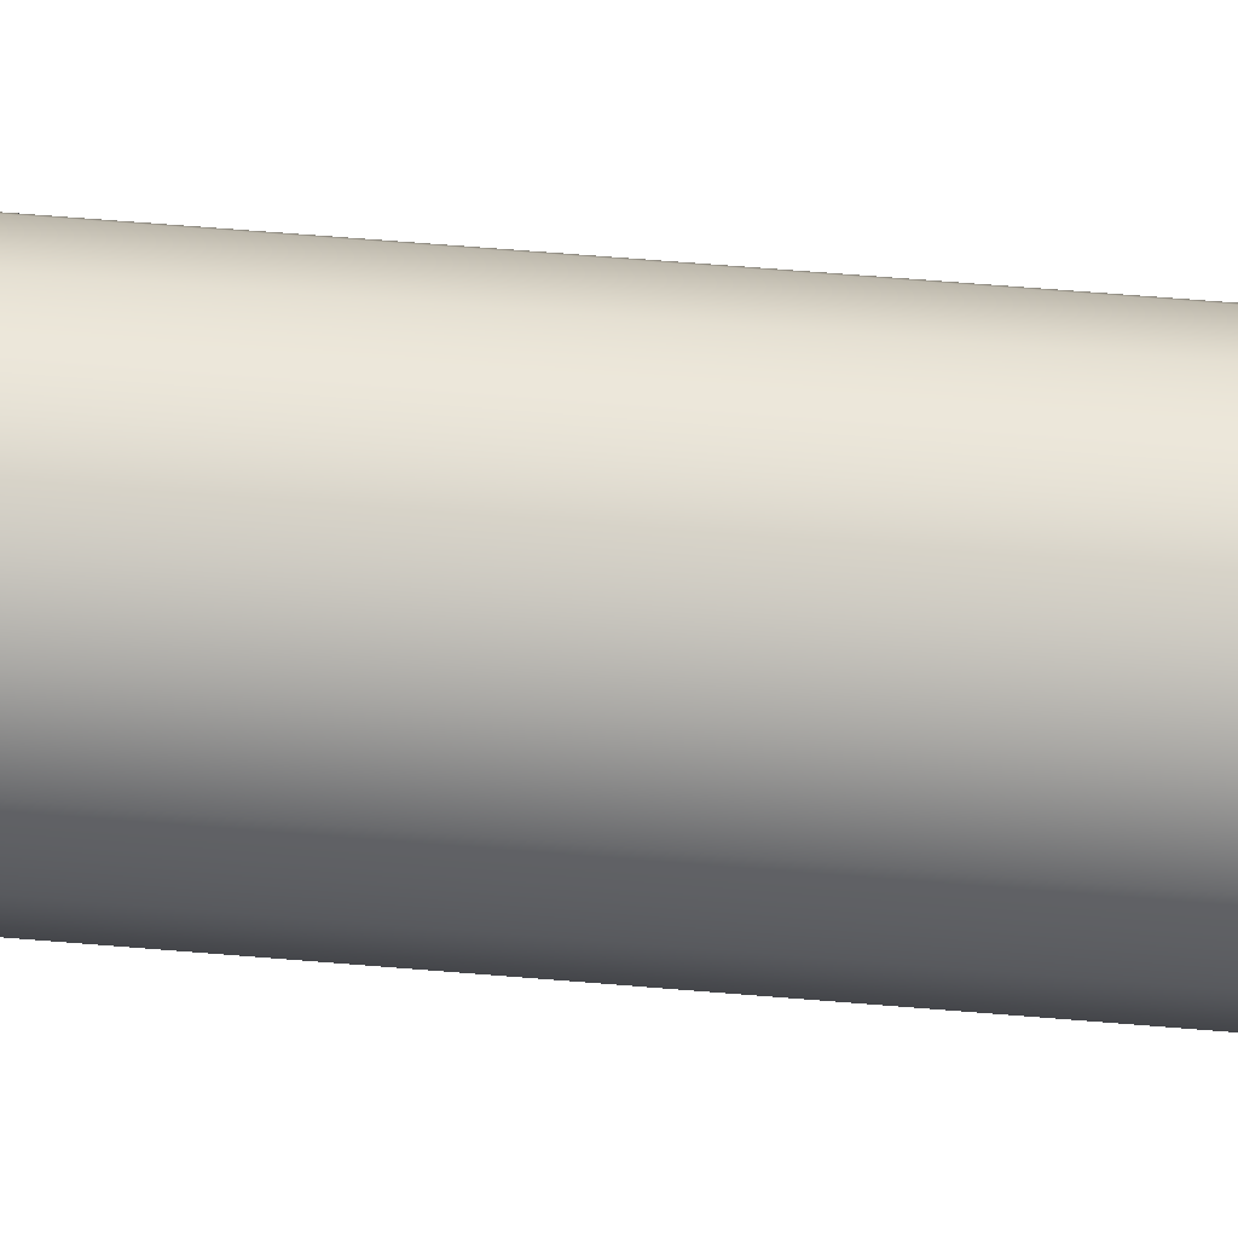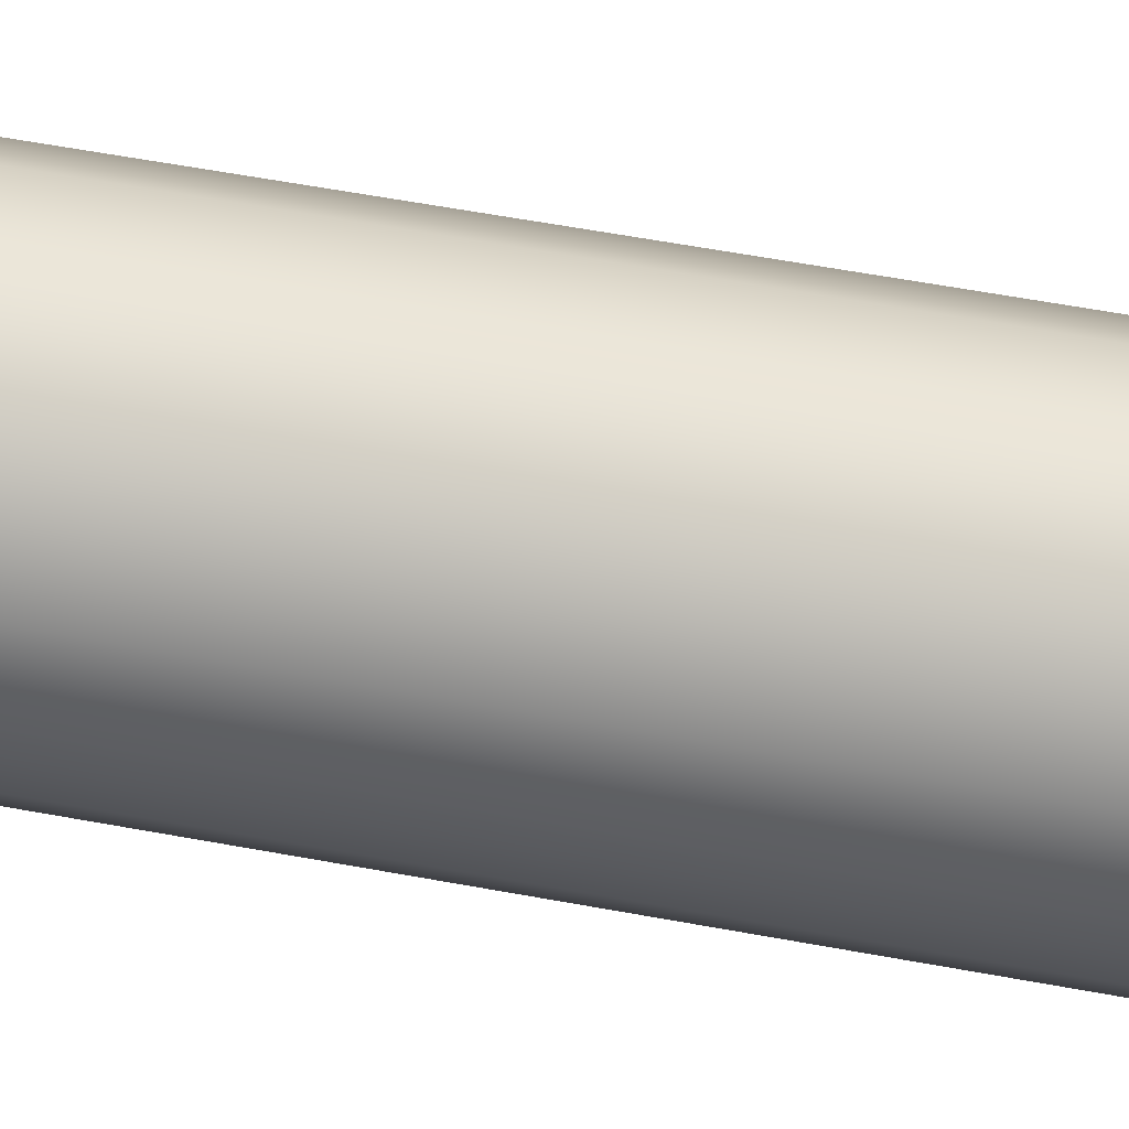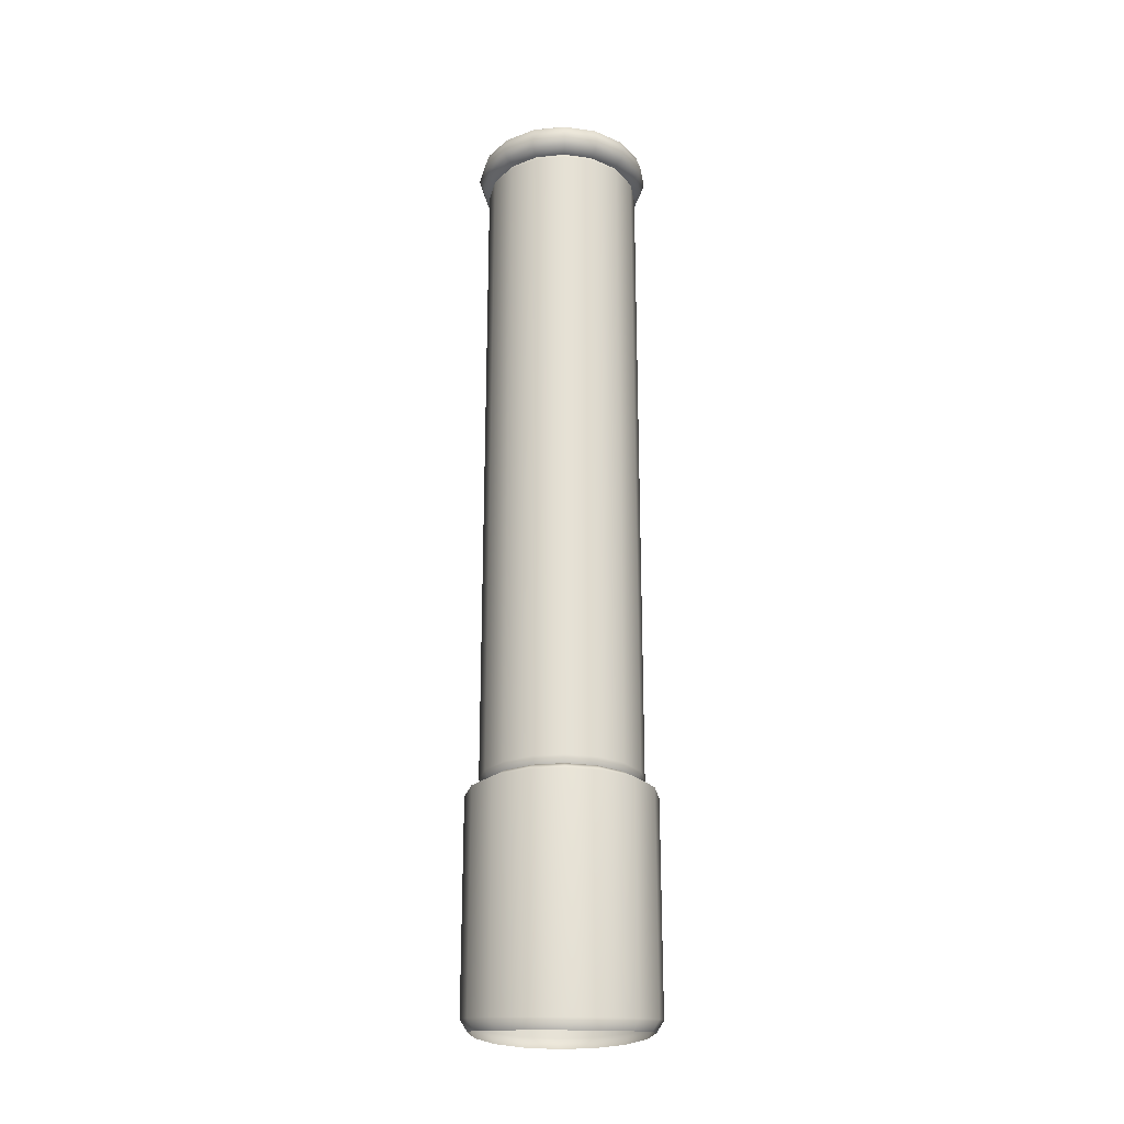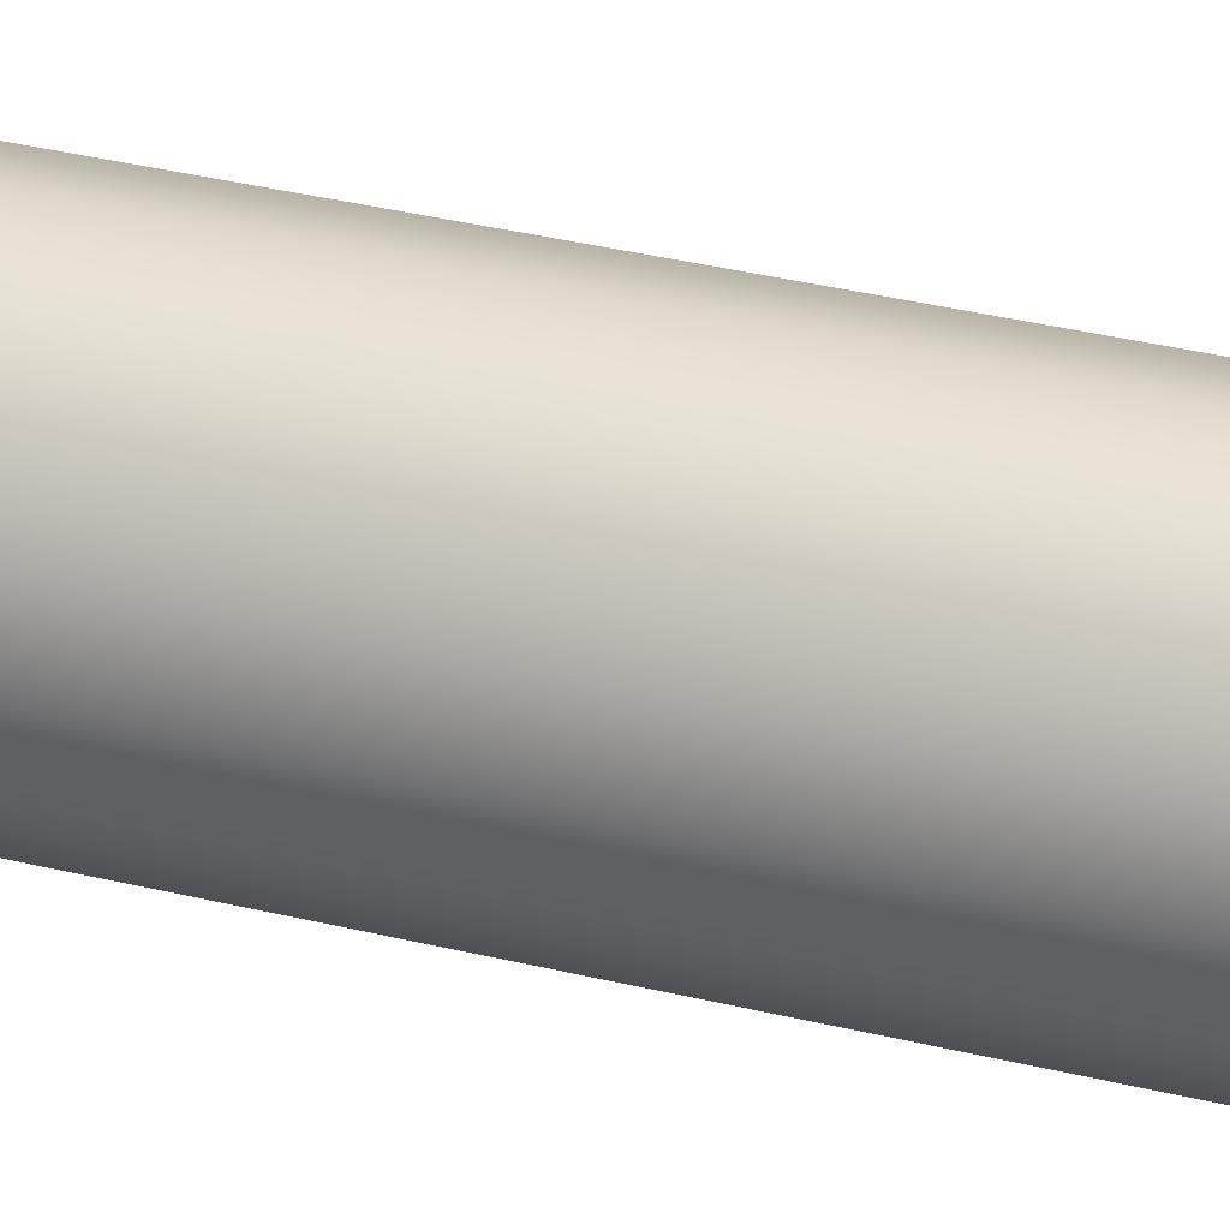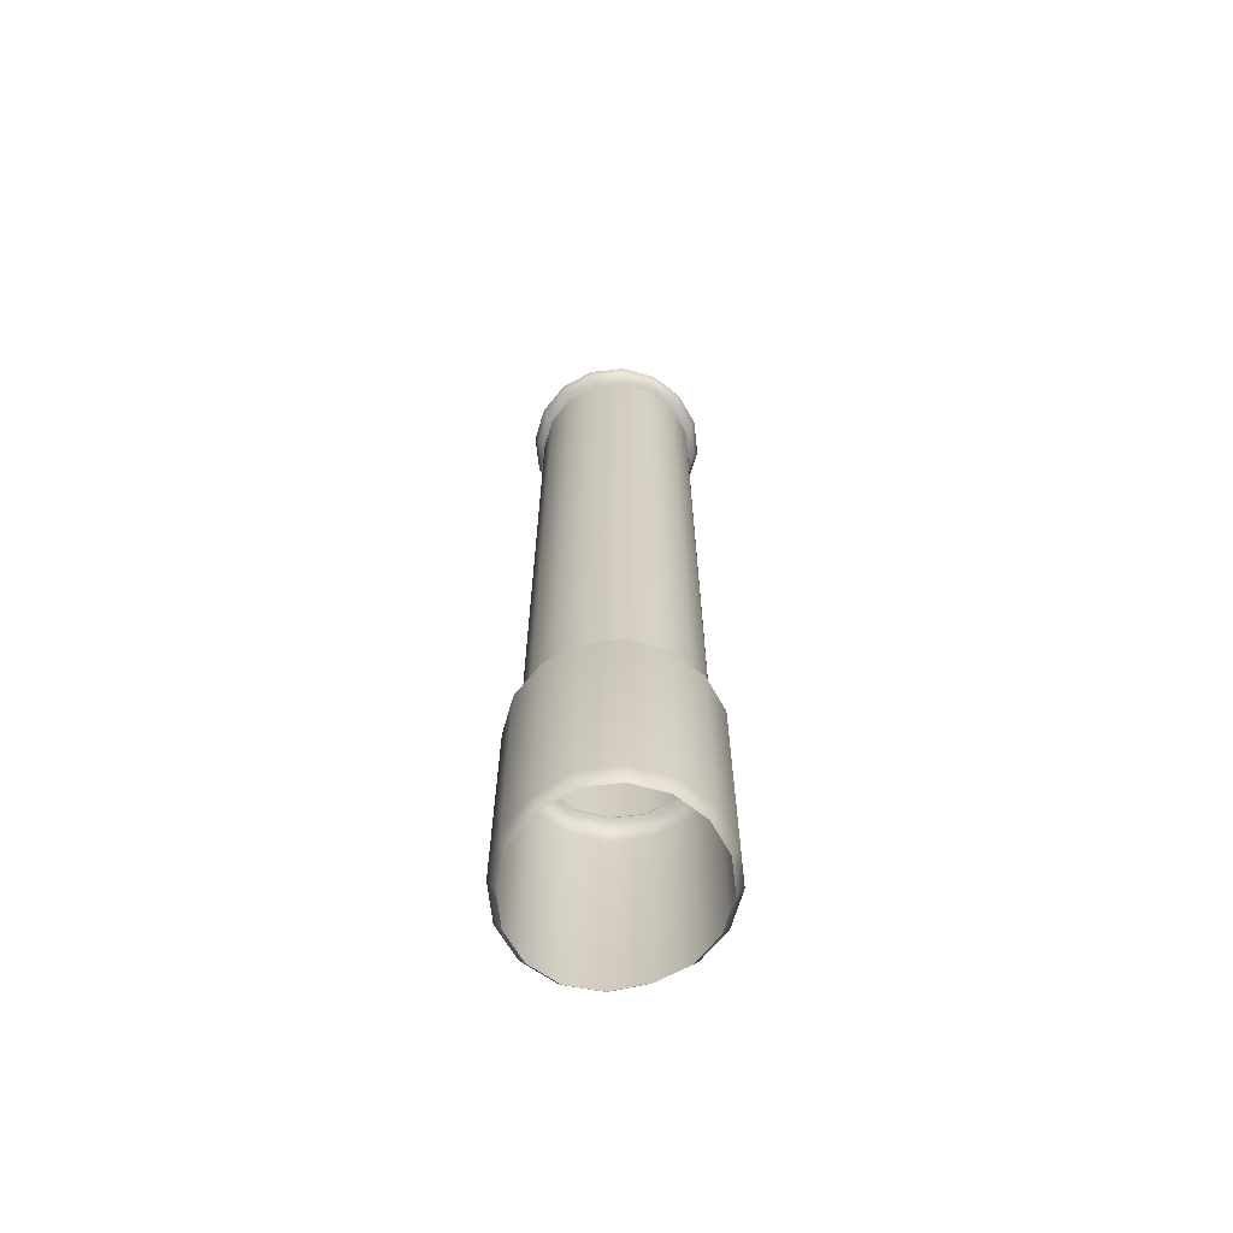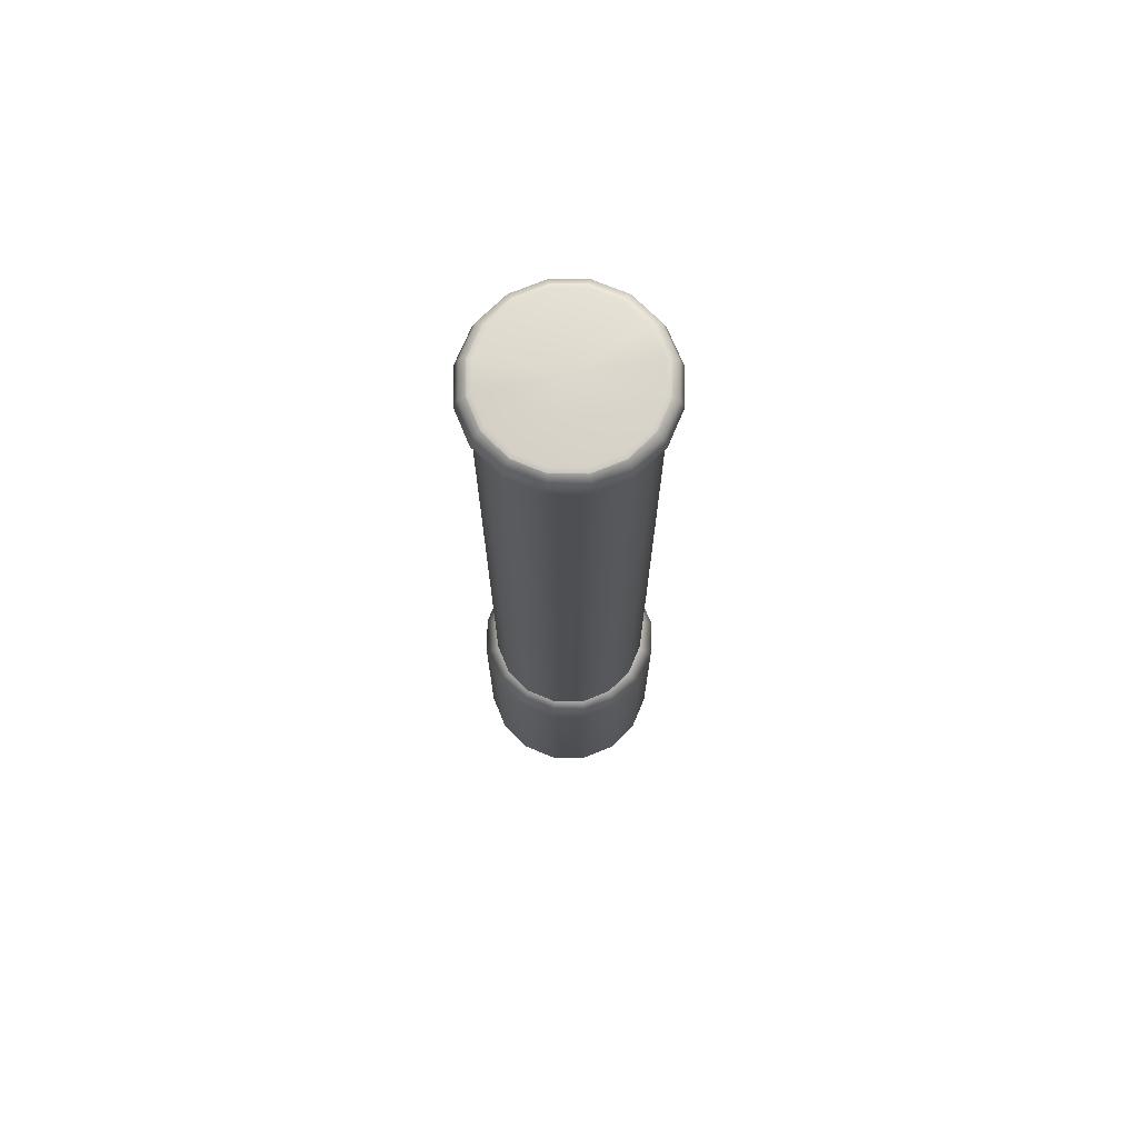
<metadata>
{"format":"obj","ext":"obj","renderer":"f3d","projection":"perspective","resolution":1024,"background":"white","views":[{"elev":59.2,"azim":95.0,"up":"+Z"},{"elev":47.7,"azim":102.5,"up":"+Z"},{"elev":-24.3,"azim":-1.9,"up":"+Y"},{"elev":31.8,"azim":-70.3,"up":"+Z"},{"elev":-65.5,"azim":107.7,"up":"+Y"},{"elev":72.1,"azim":169.0,"up":"+Y"}]}
</metadata>
<code>
g ENV_S06_Prison_Mid_Tower_MO
v 0.453 5.453 8.632
v -5.96e-05 5.566 8.488
v -5.96e-05 5.453 8.541
v 0.4737 5.566 8.582
v 0.8371 5.453 8.888
v -5.96e-05 15.93 8.488
v 0.8751 5.566 8.85
v 1.094 5.453 9.272
v 0.4737 15.93 8.582
v -5.96e-05 16 8.539
v 0.4541 16 8.629
v 0.8751 15.93 8.85
v 0.839 16 8.886
v 1.143 5.566 9.252
v 1.184 5.453 9.725
v 1.143 15.93 9.252
v 1.096 16 9.271
v 1.237 5.566 9.725
v 1.094 5.453 10.18
v 1.237 15.93 9.725
v 1.186 16 9.725
v 1.143 5.566 10.2
v 0.8371 5.453 10.56
v 1.143 15.93 10.2
v 1.096 16 10.18
v 0.8751 5.566 10.6
v 0.453 5.453 10.82
v 0.8751 15.93 10.6
v 0.839 16 10.56
v 0.4737 5.566 10.87
v -5.96e-05 5.453 10.91
v 0.4737 15.93 10.87
v 0.4541 16 10.82
v -5.96e-05 5.566 10.96
v -0.4531 5.453 10.82
v -5.96e-05 15.93 10.96
v -5.96e-05 16 10.91
v -0.4735 5.566 10.87
v -0.8372 5.453 10.56
v -0.4735 15.93 10.87
v -0.4542 16 10.82
v -0.8753 5.566 10.6
v -1.094 5.453 10.18
v -0.8753 15.93 10.6
v -0.8389 16 10.56
v -1.144 5.566 10.2
v -1.184 5.453 9.725
v -1.144 15.93 10.2
v -1.096 16 10.18
v -1.238 5.566 9.725
v -1.094 5.453 9.272
v -1.238 15.93 9.725
v -1.187 16 9.725
v -1.143 5.566 9.252
v -0.8372 5.453 8.888
v -1.143 15.93 9.252
v -1.096 16 9.271
v -0.8753 5.566 8.85
v -0.4531 5.453 8.632
v -0.8753 15.93 8.85
v -0.8389 16 8.886
v -0.4735 5.566 8.582
v -5.96e-05 5.453 8.541
v -5.96e-05 5.566 8.488
v -0.4735 15.93 8.582
v -0.4542 16 8.629
v -5.96e-05 15.93 8.488
v -5.96e-05 16 8.539
v -0.4531 5.453 8.632
v -5.96e-05 5.305 8.279
v -5.96e-05 5.453 8.541
v -0.5535 5.305 8.389
v -0.8372 5.453 8.888
v -5.96e-05 2.046 8.279
v -1.023 5.305 8.703
v -1.094 5.453 9.272
v -0.5535 2.046 8.389
v -5.96e-05 1.87 8.388
v -0.5118 1.87 8.49
v -1.023 2.046 8.703
v -0.9456 1.87 8.78
v -1.336 5.305 9.172
v -1.184 5.453 9.725
v -1.336 2.046 9.172
v -1.236 1.87 9.213
v -1.446 5.305 9.725
v -1.094 5.453 10.18
v -1.446 2.046 9.725
v -1.337 1.87 9.725
v -1.336 5.305 10.28
v -0.8372 5.453 10.56
v -1.336 1.955 10.28
v -1.236 1.786 10.24
v -1.023 5.305 10.75
v -0.4531 5.453 10.82
v -1.023 1.878 10.75
v -0.9456 1.715 10.67
v -0.5535 5.305 11.06
v -5.96e-05 5.453 10.91
v -0.5535 1.826 11.06
v -0.5118 1.667 10.96
v -5.96e-05 5.305 11.17
v 0.453 5.453 10.82
v -5.96e-05 1.808 11.17
v -5.96e-05 1.65 11.06
v 0.5534 5.305 11.06
v 0.8371 5.453 10.56
v 0.5534 1.826 11.06
v 0.5117 1.667 10.96
v 1.022 5.305 10.75
v 1.094 5.453 10.18
v 1.022 1.878 10.75
v 0.9457 1.715 10.67
v 1.336 5.305 10.28
v 1.184 5.453 9.725
v 1.336 1.955 10.28
v 1.236 1.786 10.24
v 1.446 5.305 9.725
v 1.094 5.453 9.272
v 1.446 2.046 9.725
v 1.337 1.87 9.725
v 1.336 5.305 9.172
v 0.8371 5.453 8.888
v 1.336 2.046 9.172
v 1.236 1.87 9.213
v 1.022 5.305 8.703
v 0.453 5.453 8.632
v 1.022 2.046 8.703
v 0.9457 1.87 8.78
v 0.5534 5.305 8.389
v -5.96e-05 5.453 8.541
v -5.96e-05 5.305 8.279
v 0.5534 2.046 8.389
v 0.5117 1.87 8.49
v -5.96e-05 2.046 8.279
v -5.96e-05 1.87 8.388
v 0.4767 16.52 8.574
v -5.96e-05 16.52 8.48
v -5.96e-05 16.45 8.381
v 0.5142 16.45 8.484
v 0.8809 16.52 8.844
v 0.539 16.26 8.423
v -5.96e-05 16.26 8.316
v 0.9504 16.45 8.775
v 1.151 16.52 9.248
v 0.5142 16.08 8.484
v -5.96e-05 16.08 8.381
v 0.9962 16.26 8.729
v 1.242 16.45 9.211
v 1.246 16.52 9.725
v 0.4541 16 8.629
v -5.96e-05 16 8.539
v 0.839 16 8.886
v 0.9504 16.08 8.775
v 1.096 16 9.271
v 1.242 16.08 9.211
v 1.186 16 9.725
v 1.302 16.26 9.186
v 1.344 16.08 9.725
v 1.096 16 10.18
v 1.409 16.26 9.725
v 1.242 16.08 10.24
v 0.839 16 10.56
v 1.344 16.45 9.725
v 1.151 16.52 10.2
v 0.9504 16.08 10.68
v 0.4541 16 10.82
v 1.302 16.26 10.26
v 1.242 16.45 10.24
v 0.8809 16.52 10.61
v 0.5142 16.08 10.97
v -5.96e-05 16 10.91
v 0.9962 16.26 10.72
v 0.9504 16.45 10.68
v 0.4767 16.52 10.88
v -5.96e-05 16.08 11.07
v -0.4542 16 10.82
v 0.539 16.26 11.03
v 0.5142 16.45 10.97
v -5.96e-05 16.52 10.97
v -0.5143 16.08 10.97
v -0.8389 16 10.56
v -5.96e-05 16.26 11.13
v -5.96e-05 16.45 11.07
v -0.4768 16.52 10.88
v -0.9505 16.08 10.68
v -1.096 16 10.18
v -0.5391 16.26 11.03
v -0.5143 16.45 10.97
v -0.8808 16.52 10.61
v -1.242 16.08 10.24
v -1.187 16 9.725
v -0.9963 16.26 10.72
v -0.9505 16.45 10.68
v -1.151 16.52 10.2
v -1.344 16.08 9.725
v -1.096 16 9.271
v -1.302 16.26 10.26
v -1.242 16.45 10.24
v -1.246 16.52 9.725
v -1.242 16.08 9.211
v -0.8389 16 8.886
v -1.409 16.26 9.725
v -1.344 16.45 9.725
v -1.151 16.52 9.248
v -0.9505 16.08 8.775
v -0.4542 16 8.629
v -1.302 16.26 9.186
v -1.242 16.45 9.211
v -0.8808 16.52 8.844
v -0.5143 16.08 8.484
v -5.96e-05 16 8.539
v -5.96e-05 16.08 8.381
v -0.9963 16.26 8.729
v -0.9505 16.45 8.775
v -0.4768 16.52 8.574
v -0.5391 16.26 8.423
v -5.96e-05 16.26 8.316
v -0.5143 16.45 8.484
v -5.96e-05 16.52 8.48
v -5.96e-05 16.45 8.381
v 1.151 16.52 9.248
v 1.246 16.52 9.725
v 1.173 16.55 9.725
v 1.084 16.55 9.276
v -5.96e-05 16.62 9.725
v 0.8809 16.52 8.844
v 1.084 16.55 10.17
v 1.151 16.52 10.2
v 0.8296 16.55 8.896
v 0.4767 16.52 8.574
v 0.8296 16.55 10.55
v 0.8809 16.52 10.61
v 0.4488 16.55 8.641
v -5.96e-05 16.52 8.48
v 0.4488 16.55 10.81
v 0.4767 16.52 10.88
v -5.96e-05 16.55 8.552
v -5.96e-05 16.55 10.9
v -0.449 16.55 8.641
v -0.4768 16.52 8.574
v -5.96e-05 16.52 10.97
v -0.8808 16.52 8.844
v -0.449 16.55 10.81
v -0.4768 16.52 10.88
v -0.8295 16.55 8.896
v -1.151 16.52 9.248
v -0.8295 16.55 10.55
v -0.8808 16.52 10.61
v -1.084 16.55 9.276
v -1.246 16.52 9.725
v -1.084 16.55 10.17
v -1.151 16.52 10.2
v -1.173 16.55 9.725
g ENV_S06_Prison_Mid_Tower_MO_0
f 3 2 1
f 2 4 1
f 1 4 5
f 2 6 4
f 4 7 5
f 5 7 8
f 6 9 4
f 4 9 7
f 6 10 9
f 10 11 9
f 9 11 12
f 9 12 7
f 11 13 12
f 7 14 8
f 7 12 14
f 8 14 15
f 12 13 16
f 12 16 14
f 13 17 16
f 14 18 15
f 14 16 18
f 15 18 19
f 16 17 20
f 16 20 18
f 17 21 20
f 18 22 19
f 18 20 22
f 19 22 23
f 20 21 24
f 20 24 22
f 21 25 24
f 22 26 23
f 22 24 26
f 23 26 27
f 24 25 28
f 24 28 26
f 25 29 28
f 26 30 27
f 26 28 30
f 27 30 31
f 28 29 32
f 28 32 30
f 29 33 32
f 30 34 31
f 30 32 34
f 31 34 35
f 32 33 36
f 32 36 34
f 33 37 36
f 34 38 35
f 34 36 38
f 35 38 39
f 36 37 40
f 36 40 38
f 37 41 40
f 38 42 39
f 38 40 42
f 39 42 43
f 40 41 44
f 40 44 42
f 41 45 44
f 42 46 43
f 42 44 46
f 43 46 47
f 44 45 48
f 44 48 46
f 45 49 48
f 46 50 47
f 46 48 50
f 47 50 51
f 48 49 52
f 48 52 50
f 49 53 52
f 50 54 51
f 50 52 54
f 51 54 55
f 52 53 56
f 52 56 54
f 53 57 56
f 54 58 55
f 54 56 58
f 55 58 59
f 56 57 60
f 56 60 58
f 57 61 60
f 58 62 59
f 58 60 62
f 59 62 63
f 62 64 63
f 60 61 65
f 60 65 62
f 62 65 64
f 61 66 65
f 65 67 64
f 65 66 67
f 66 68 67
f 71 70 69
f 70 72 69
f 69 72 73
f 70 74 72
f 72 75 73
f 73 75 76
f 74 77 72
f 72 77 75
f 74 78 77
f 78 79 77
f 77 79 80
f 77 80 75
f 79 81 80
f 75 82 76
f 75 80 82
f 76 82 83
f 80 81 84
f 80 84 82
f 81 85 84
f 82 86 83
f 82 84 86
f 83 86 87
f 84 85 88
f 84 88 86
f 85 89 88
f 86 90 87
f 86 88 90
f 87 90 91
f 88 89 92
f 88 92 90
f 89 93 92
f 90 94 91
f 90 92 94
f 91 94 95
f 92 93 96
f 92 96 94
f 93 97 96
f 94 98 95
f 94 96 98
f 95 98 99
f 96 97 100
f 96 100 98
f 97 101 100
f 98 102 99
f 98 100 102
f 99 102 103
f 100 101 104
f 100 104 102
f 101 105 104
f 102 106 103
f 102 104 106
f 103 106 107
f 104 105 108
f 104 108 106
f 105 109 108
f 106 110 107
f 106 108 110
f 107 110 111
f 108 109 112
f 108 112 110
f 109 113 112
f 110 114 111
f 110 112 114
f 111 114 115
f 112 113 116
f 112 116 114
f 113 117 116
f 114 118 115
f 114 116 118
f 115 118 119
f 116 117 120
f 116 120 118
f 117 121 120
f 118 122 119
f 118 120 122
f 119 122 123
f 120 121 124
f 120 124 122
f 121 125 124
f 122 126 123
f 122 124 126
f 123 126 127
f 124 125 128
f 124 128 126
f 125 129 128
f 126 130 127
f 126 128 130
f 127 130 131
f 130 132 131
f 128 129 133
f 128 133 130
f 130 133 132
f 129 134 133
f 133 135 132
f 133 134 135
f 134 136 135
f 139 138 137
f 140 139 137
f 140 137 141
f 139 140 142
f 143 139 142
f 144 140 141
f 144 141 145
f 143 142 146
f 147 143 146
f 142 140 148
f 140 144 148
f 149 144 145
f 145 150 149
f 147 146 151
f 152 147 151
f 151 146 153
f 146 142 154
f 146 154 153
f 142 148 154
f 153 154 155
f 154 156 155
f 154 148 156
f 155 156 157
f 148 144 158
f 148 158 156
f 144 149 158
f 156 159 157
f 156 158 159
f 157 159 160
f 158 149 161
f 158 161 159
f 159 162 160
f 159 161 162
f 160 162 163
f 149 164 161
f 150 164 149
f 164 150 165
f 162 166 163
f 163 166 167
f 161 168 162
f 161 164 168
f 162 168 166
f 169 164 165
f 164 169 168
f 169 165 170
f 166 171 167
f 167 171 172
f 168 173 166
f 168 169 173
f 166 173 171
f 174 169 170
f 169 174 173
f 174 170 175
f 171 176 172
f 172 176 177
f 173 178 171
f 173 174 178
f 171 178 176
f 179 174 175
f 174 179 178
f 179 175 180
f 176 181 177
f 177 181 182
f 178 183 176
f 178 179 183
f 176 183 181
f 184 179 180
f 179 184 183
f 184 180 185
f 181 186 182
f 182 186 187
f 183 188 181
f 183 184 188
f 181 188 186
f 189 184 185
f 184 189 188
f 189 185 190
f 186 191 187
f 187 191 192
f 188 193 186
f 188 189 193
f 186 193 191
f 194 189 190
f 189 194 193
f 194 190 195
f 191 196 192
f 192 196 197
f 193 198 191
f 193 194 198
f 191 198 196
f 199 194 195
f 194 199 198
f 199 195 200
f 196 201 197
f 197 201 202
f 198 203 196
f 198 199 203
f 196 203 201
f 204 199 200
f 199 204 203
f 204 200 205
f 201 206 202
f 202 206 207
f 203 208 201
f 203 204 208
f 201 208 206
f 209 204 205
f 204 209 208
f 209 205 210
f 206 211 207
f 207 211 212
f 211 213 212
f 208 214 206
f 208 209 214
f 206 214 211
f 215 209 210
f 209 215 214
f 215 210 216
f 211 217 213
f 214 217 211
f 214 215 217
f 217 218 213
f 219 215 216
f 215 219 217
f 217 219 218
f 219 216 220
f 219 221 218
f 221 219 220
f 224 223 222
f 225 224 222
f 225 226 224
f 222 227 225
f 223 224 228
f 224 226 228
f 229 223 228
f 227 230 225
f 230 226 225
f 227 231 230
f 229 228 232
f 228 226 232
f 233 229 232
f 231 234 230
f 234 226 230
f 231 235 234
f 233 232 236
f 232 226 236
f 237 233 236
f 238 226 234
f 235 238 234
f 236 226 239
f 237 236 239
f 240 226 238
f 235 241 238
f 241 240 238
f 242 237 239
f 241 243 240
f 242 239 244
f 239 226 244
f 245 242 244
f 243 246 240
f 246 226 240
f 243 247 246
f 245 244 248
f 244 226 248
f 249 245 248
f 247 250 246
f 250 226 246
f 247 251 250
f 249 248 252
f 248 226 252
f 253 249 252
f 254 226 250
f 251 254 250
f 252 226 254
f 253 252 254
f 251 253 254

</code>
